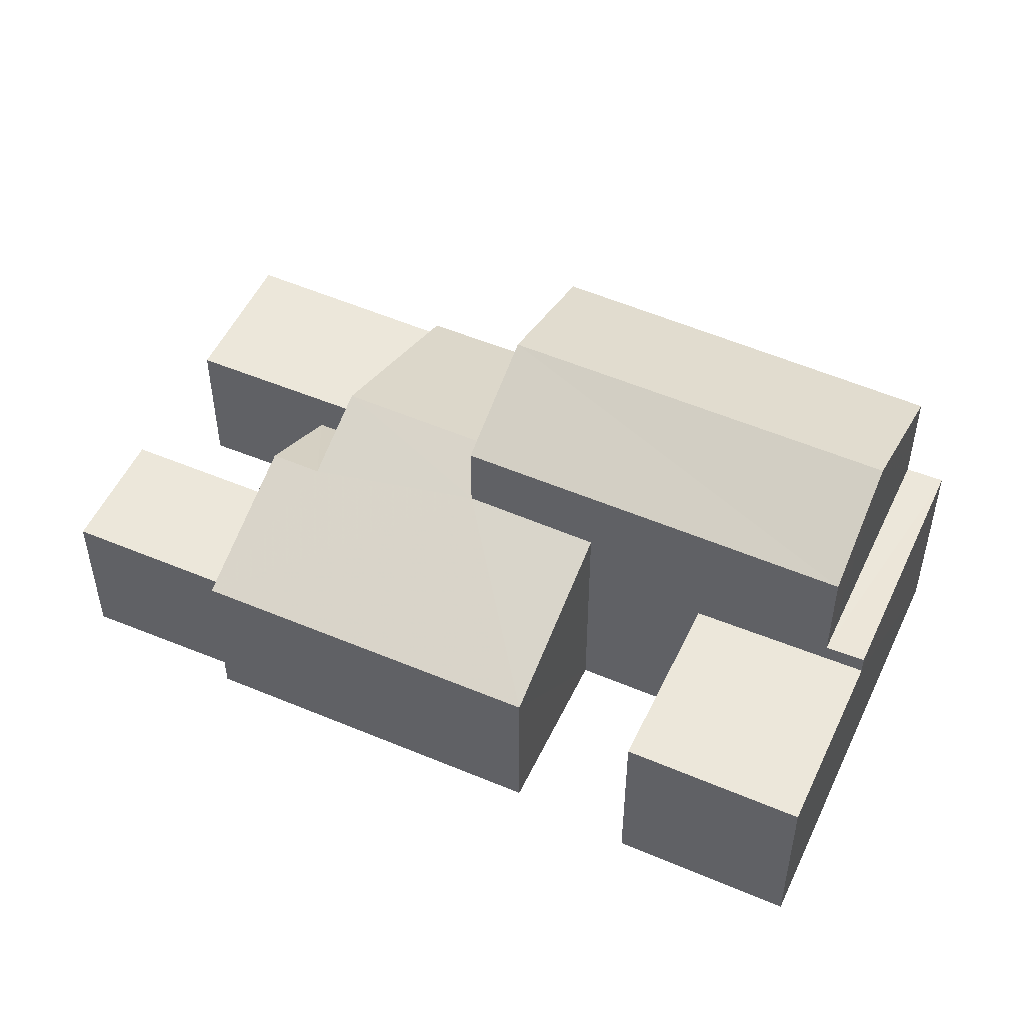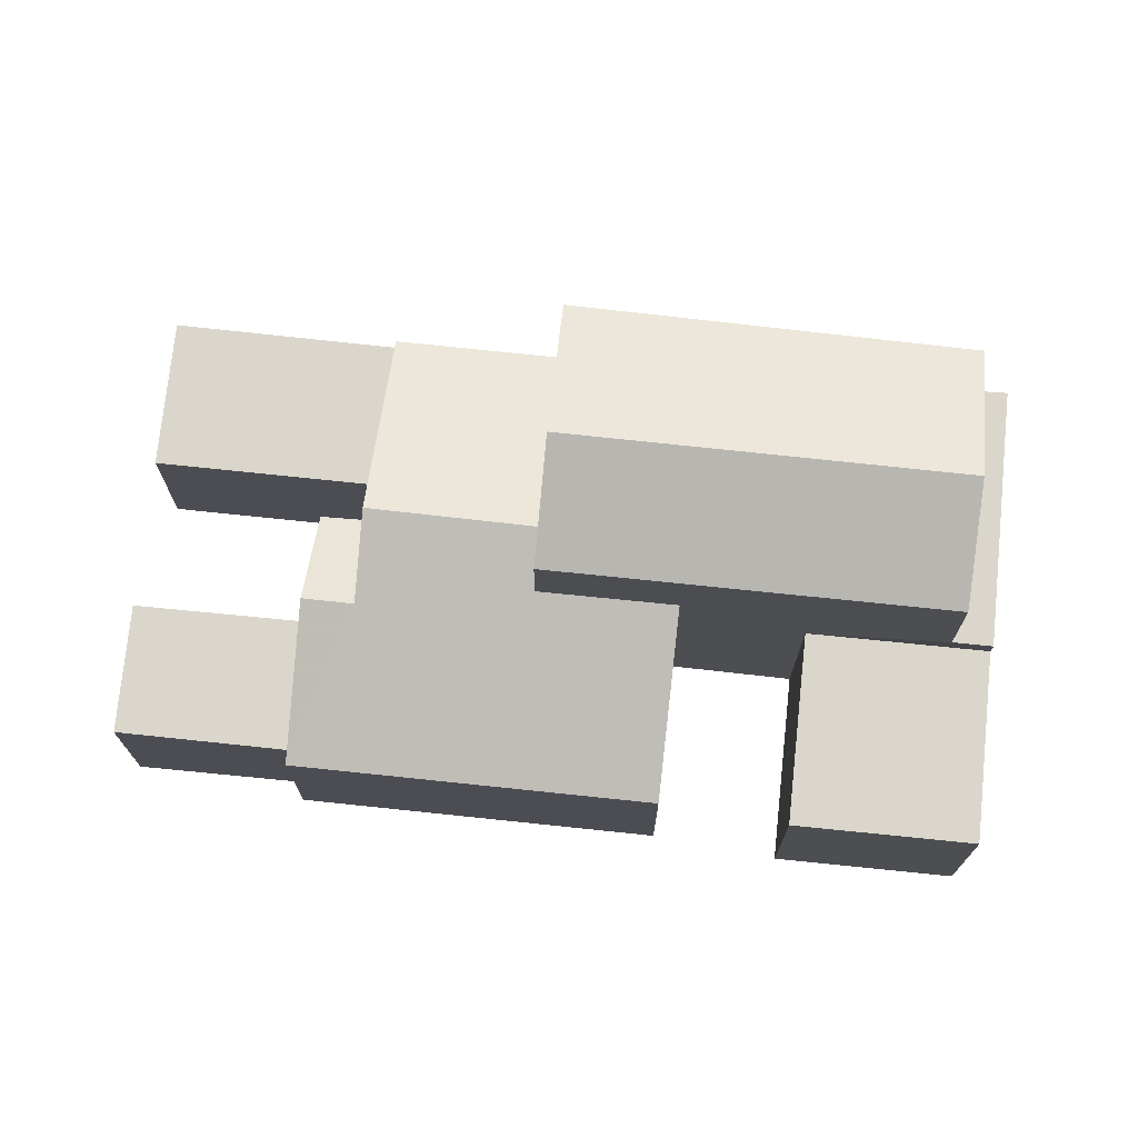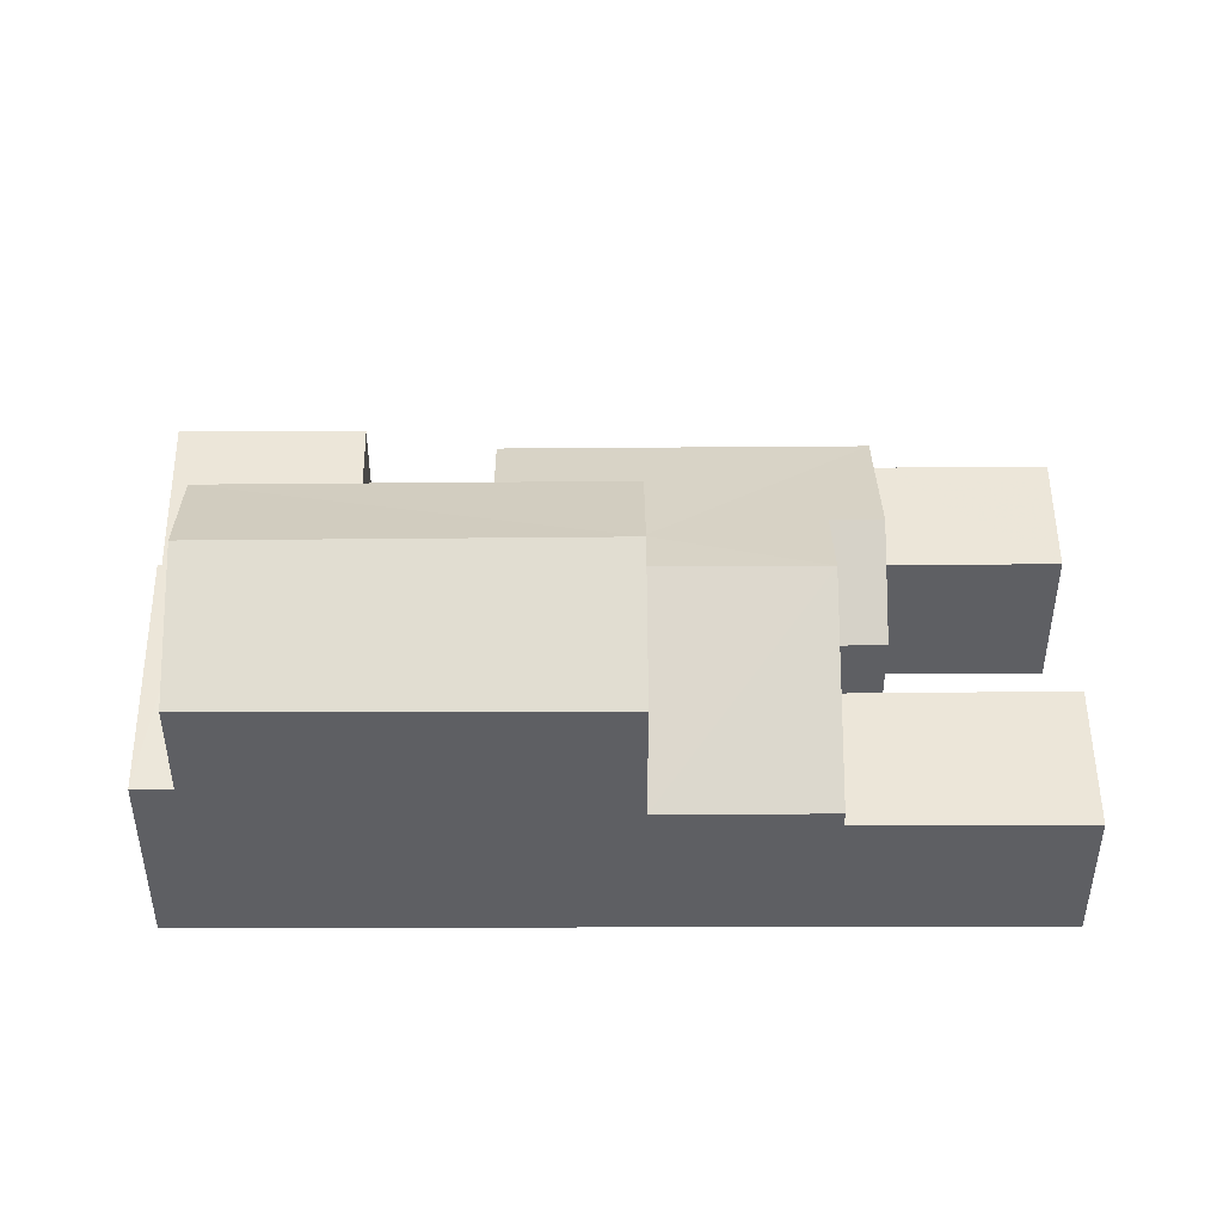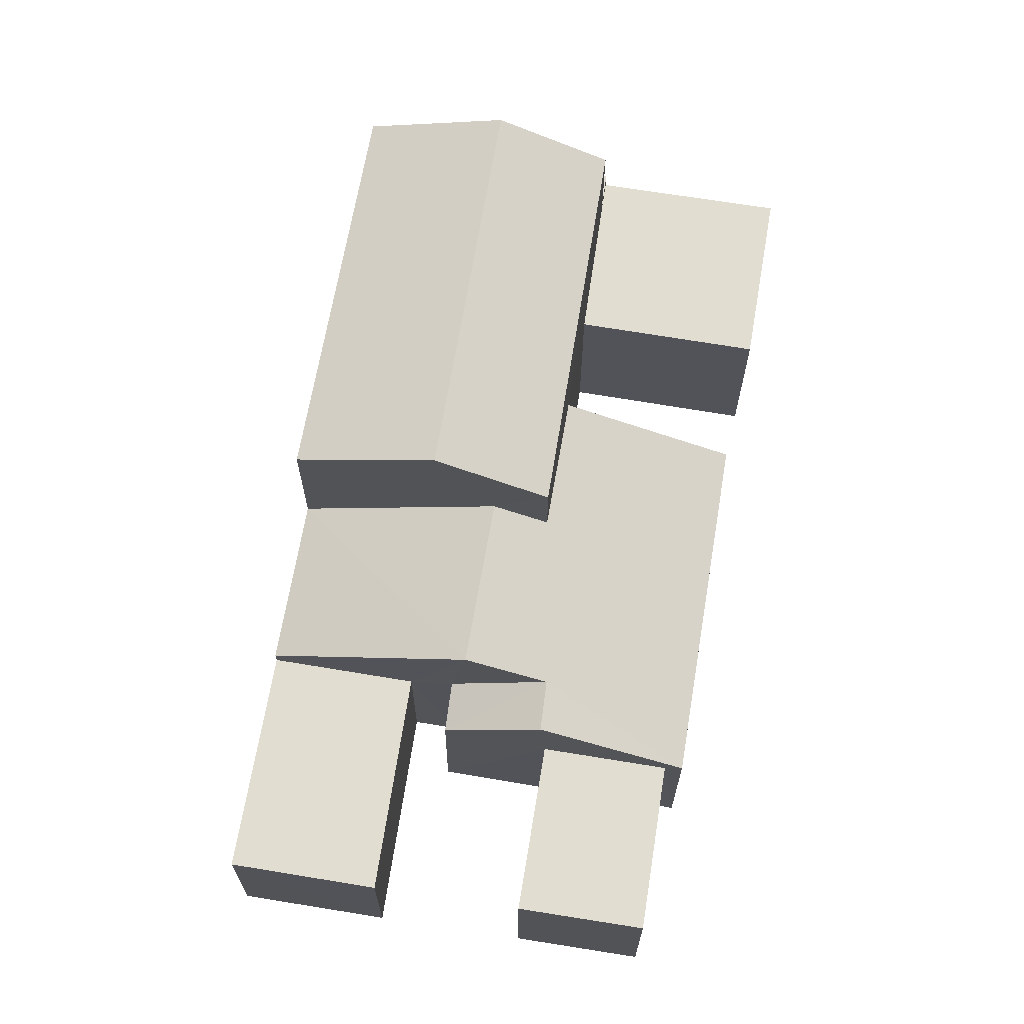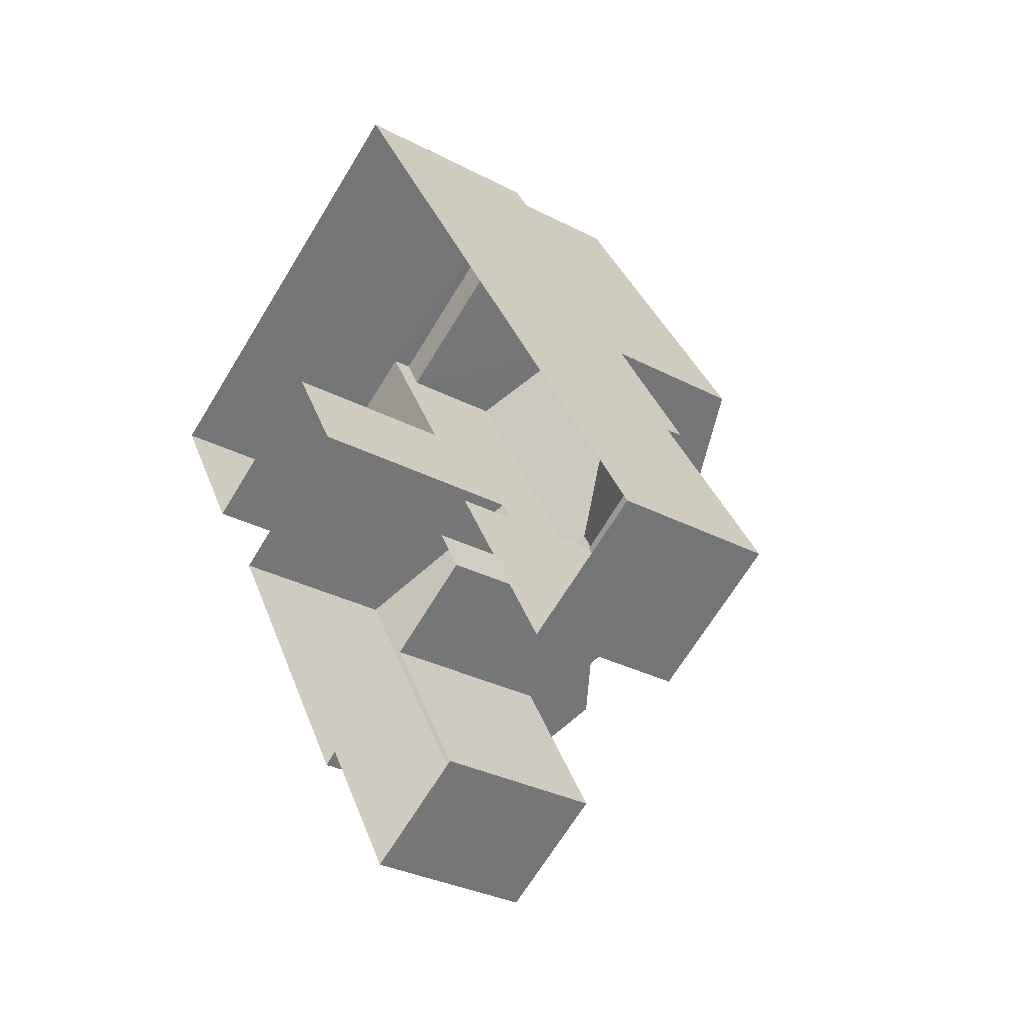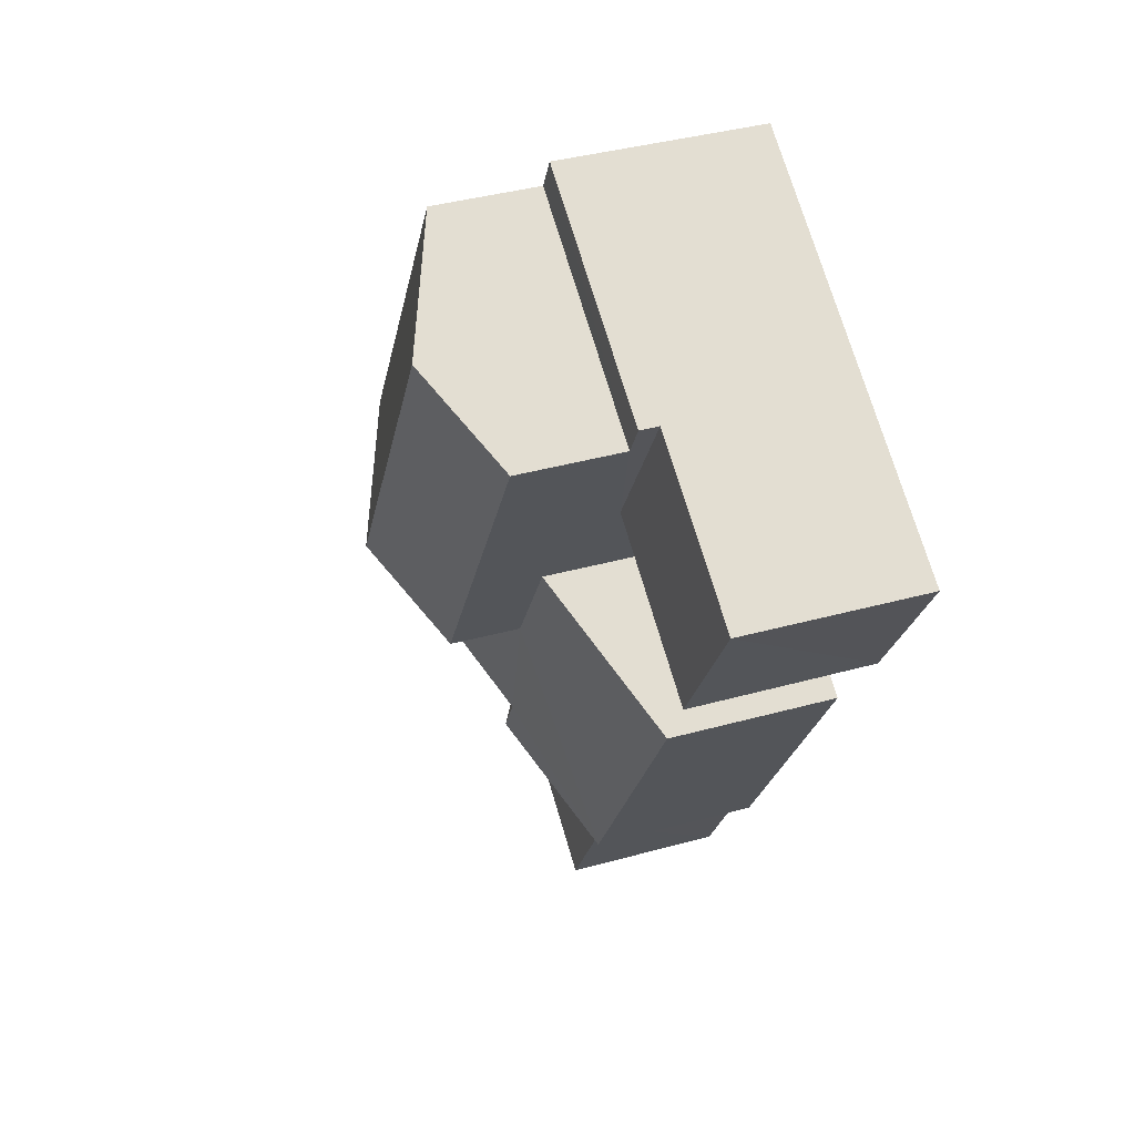
<metadata>
{"format":"obj","ext":"obj","renderer":"f3d","projection":"perspective","resolution":1024,"background":"white","views":[{"elev":52.0,"azim":84.3,"up":"+Z"},{"elev":73.6,"azim":65.6,"up":"+Z"},{"elev":48.7,"azim":-120.9,"up":"+Z"},{"elev":68.5,"azim":-21.0,"up":"+Z"},{"elev":-31.2,"azim":-126.8,"up":"+Y"},{"elev":39.1,"azim":70.9,"up":"+Y"}]}
</metadata>
<code>
v -3.119e+05 4.289e+04 19
v -3.119e+05 4.289e+04 19
v -3.119e+05 4.289e+04 19.01
v -3.119e+05 4.291e+04 19.02
v -3.119e+05 4.289e+04 19
v -3.119e+05 4.289e+04 19
v -3.119e+05 4.289e+04 19
v -3.119e+05 4.29e+04 19.01
v -3.119e+05 4.29e+04 19.01
v -3.119e+05 4.289e+04 19
v -3.119e+05 4.29e+04 19.01
v -3.119e+05 4.29e+04 19.01
v -3.119e+05 4.289e+04 19
v -3.119e+05 4.289e+04 19
v -3.119e+05 4.289e+04 19.01
v -3.119e+05 4.29e+04 19.01
v -3.119e+05 4.289e+04 24.45
v -3.119e+05 4.29e+04 22.56
v -3.119e+05 4.289e+04 22.55
v -3.119e+05 4.29e+04 24.45
v -3.119e+05 4.29e+04 25.48
v -3.119e+05 4.29e+04 25.48
v -3.119e+05 4.29e+04 26.6
v -3.119e+05 4.29e+04 26.58
v -3.119e+05 4.289e+04 23.98
v -3.119e+05 4.29e+04 23.99
v -3.119e+05 4.29e+04 22.56
v -3.119e+05 4.289e+04 22.55
v -3.119e+05 4.289e+04 23.76
v -3.119e+05 4.289e+04 23.76
v -3.119e+05 4.289e+04 22.22
v -3.119e+05 4.289e+04 22.22
v -3.119e+05 4.289e+04 22.22
v -3.119e+05 4.289e+04 22.22
v -3.119e+05 4.289e+04 22.33
v -3.119e+05 4.289e+04 22.32
v -3.119e+05 4.289e+04 22.32
v -3.119e+05 4.289e+04 22.33
v -3.119e+05 4.289e+04 22.55
v -3.119e+05 4.289e+04 22.55
v -3.119e+05 4.29e+04 22.88
v -3.119e+05 4.29e+04 22.87
v -3.119e+05 4.29e+04 22.88
v -3.119e+05 4.29e+04 22.88
v -3.119e+05 4.29e+04 23.28
v -3.119e+05 4.29e+04 23.28
v -3.119e+05 4.291e+04 23.28
v -3.119e+05 4.29e+04 23.28
v -3.119e+05 4.29e+04 25.48
v -3.119e+05 4.289e+04 25.48
f 1 2 3
f 2 4 3
f 5 6 7
f 8 4 9
f 10 5 11
f 8 9 12
f 13 14 15
f 5 7 13
f 15 3 16
f 16 4 8
f 11 13 16
f 3 4 16
f 11 5 13
f 13 15 16
f 17 18 19
f 17 20 18
f 21 22 23
f 24 21 23
f 20 17 25
f 26 25 27
f 27 25 28
f 28 29 30
f 25 17 29
f 28 25 29
f 31 32 33
f 34 31 33
f 35 36 37
f 35 38 36
f 29 39 30
f 29 40 39
f 41 42 43
f 44 41 43
f 45 46 47
f 48 45 47
f 23 49 24
f 23 50 49
f 41 12 42
f 41 8 12
f 22 18 20
f 22 20 23
f 20 50 23
f 20 25 50
f 8 41 16
f 16 41 26
f 25 26 50
f 45 41 44
f 45 44 46
f 50 26 49
f 49 41 45
f 26 41 49
f 34 33 1
f 3 34 1
f 38 7 36
f 38 13 7
f 27 10 11
f 27 28 10
f 32 2 1
f 33 32 1
f 16 27 11
f 16 26 27
f 49 45 24
f 45 48 24
f 48 21 24
f 2 32 31
f 2 18 4
f 47 4 48
f 21 48 22
f 48 18 22
f 31 19 18
f 2 31 18
f 4 18 48
f 47 44 4
f 4 44 9
f 47 46 44
f 9 44 43
f 40 14 39
f 40 15 14
f 38 14 13
f 5 10 35
f 38 35 30
f 39 14 38
f 35 10 28
f 39 38 30
f 30 35 28
f 3 15 34
f 31 34 19
f 19 34 17
f 17 40 29
f 34 15 40
f 17 34 40
f 36 7 6
f 37 36 6
f 43 12 9
f 43 42 12
f 35 37 6
f 5 35 6

</code>
